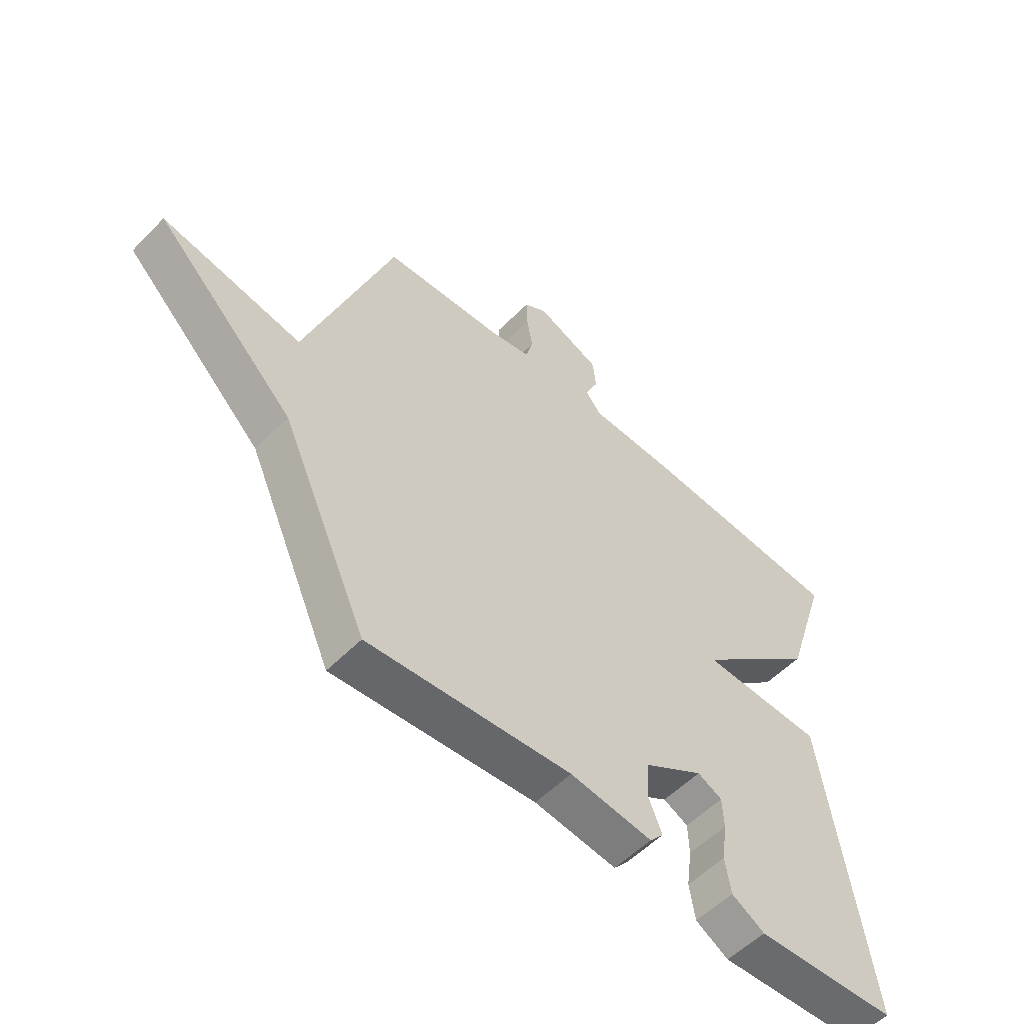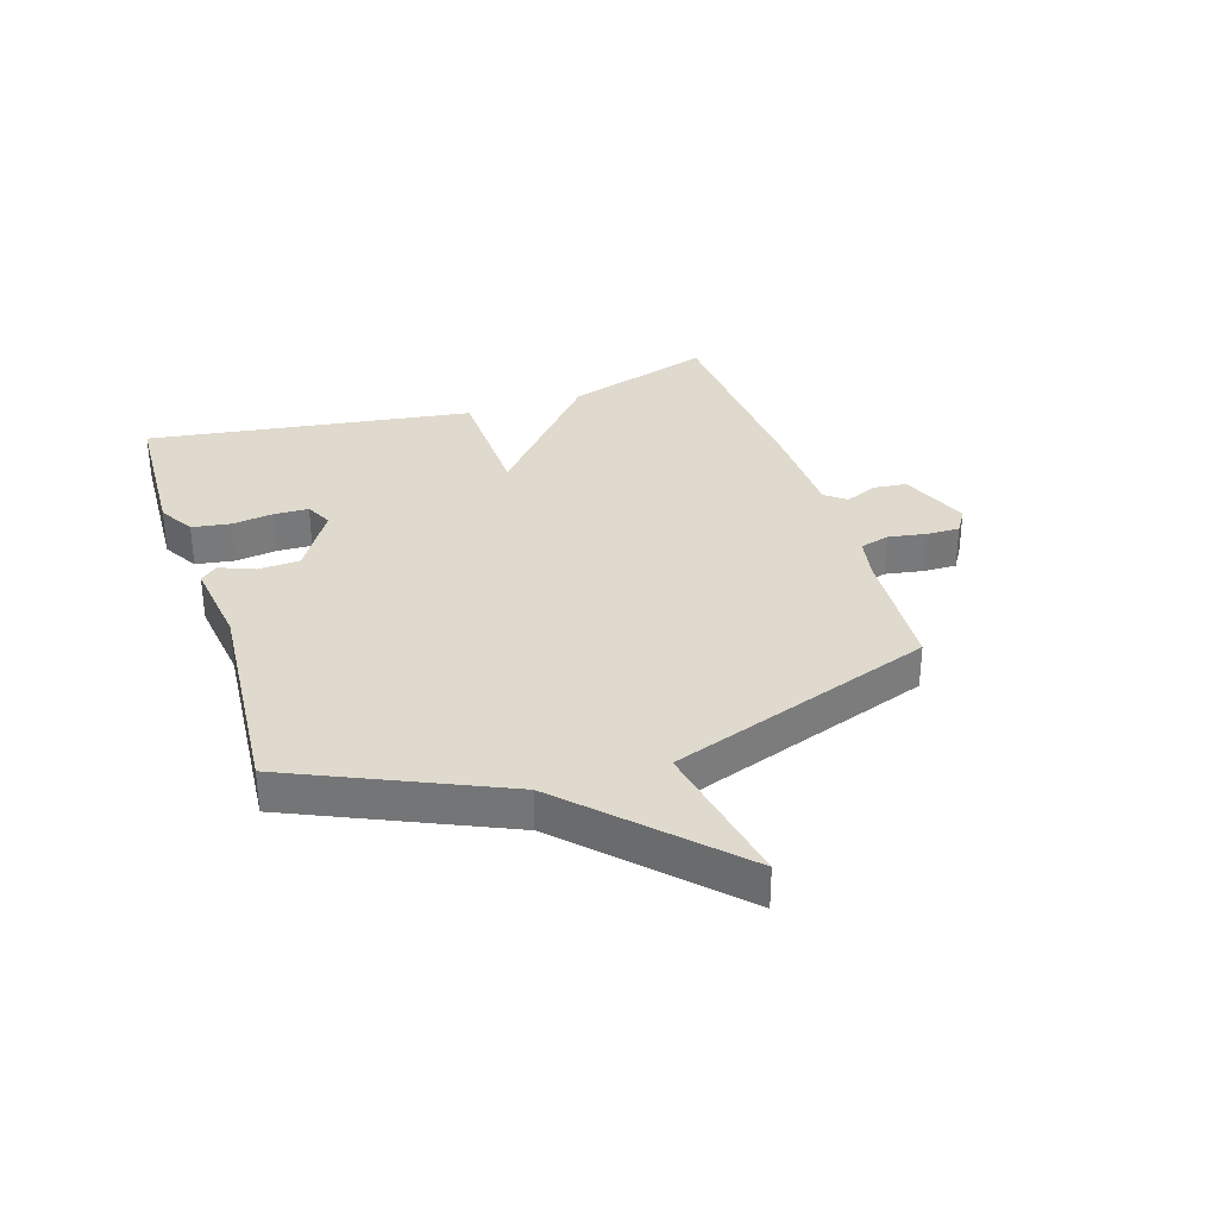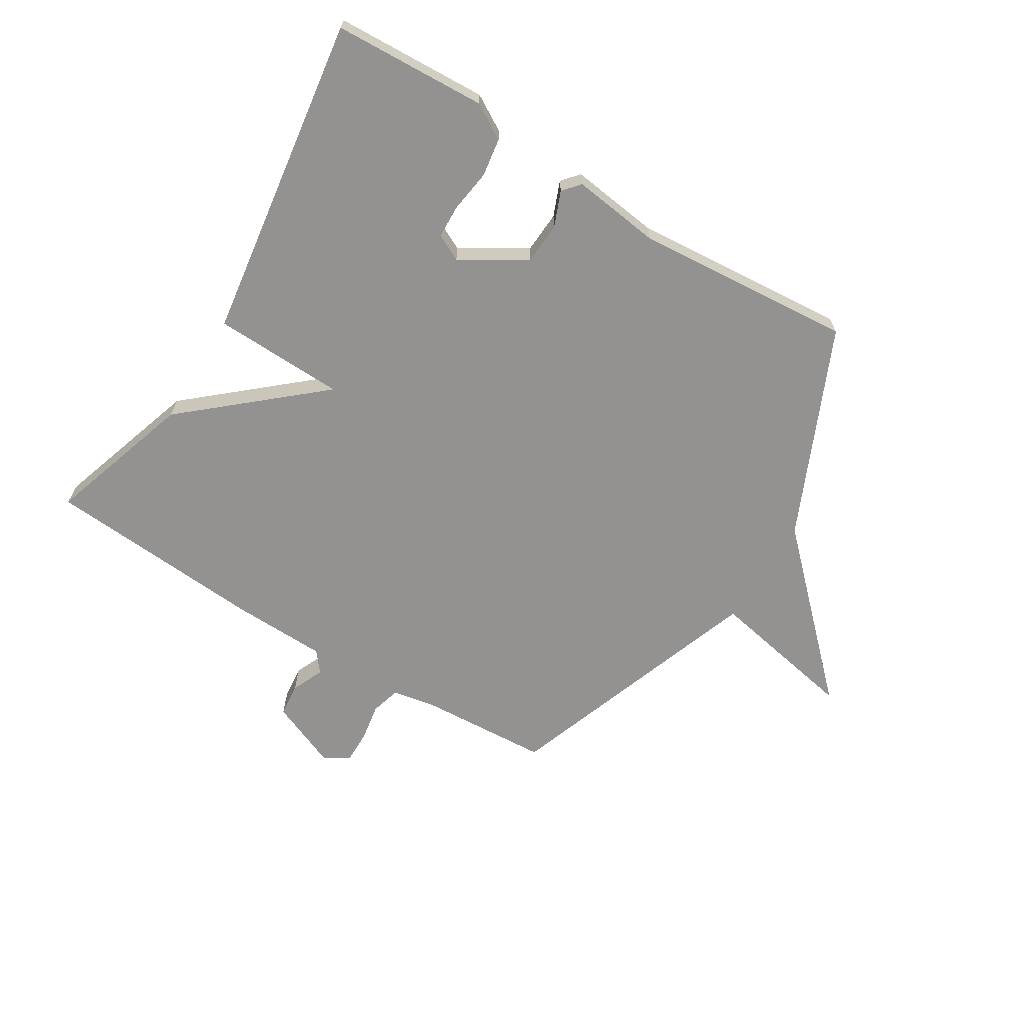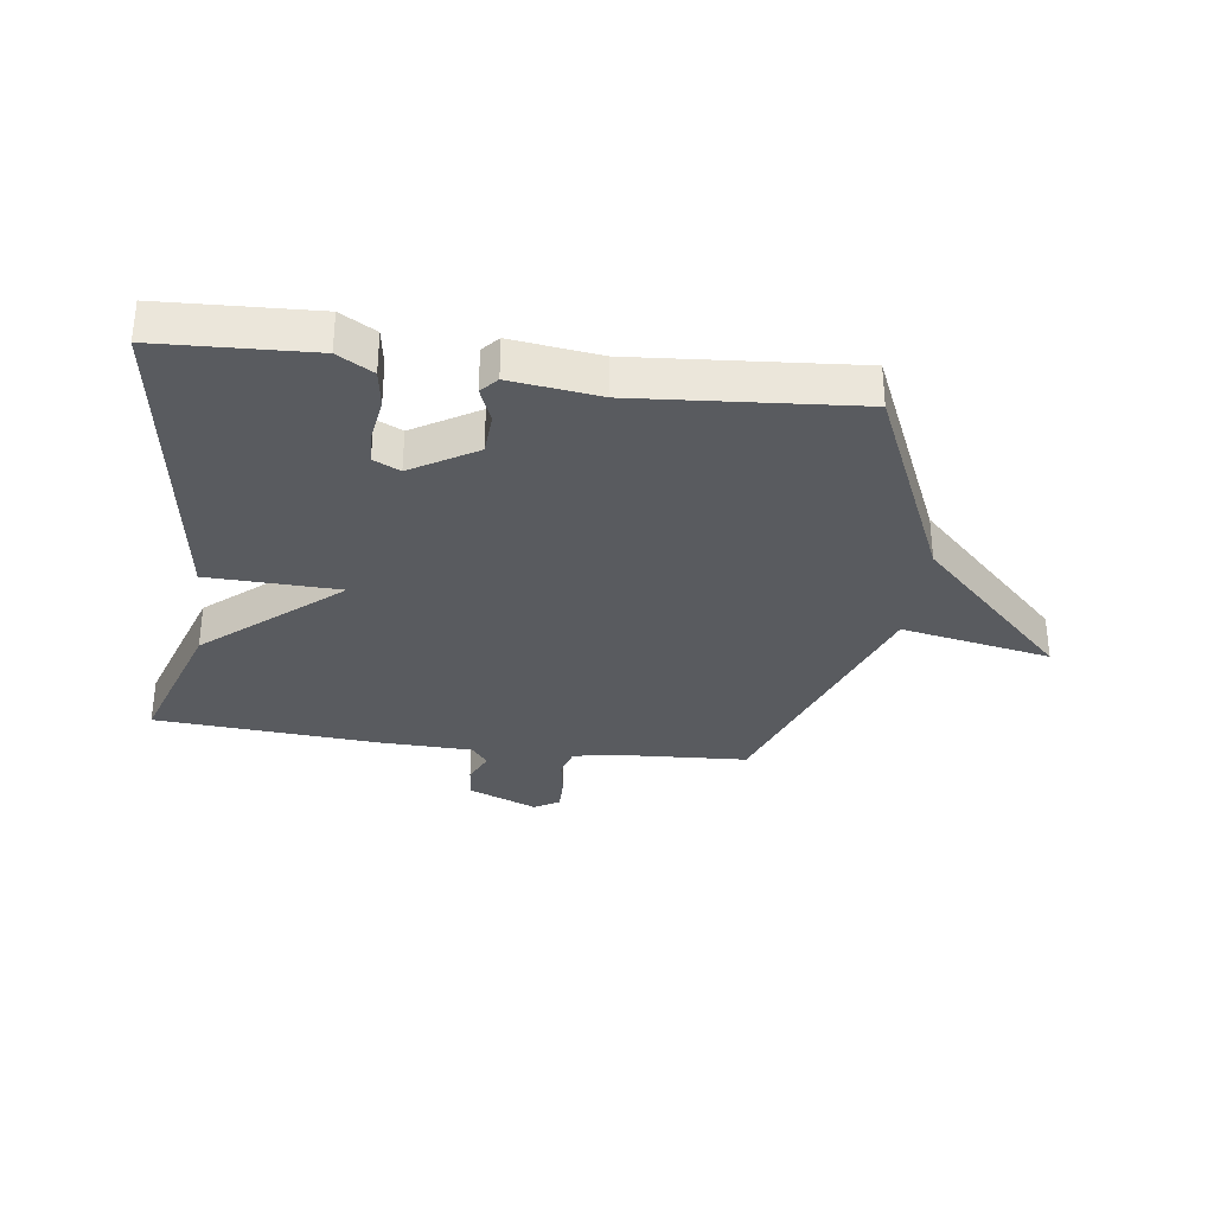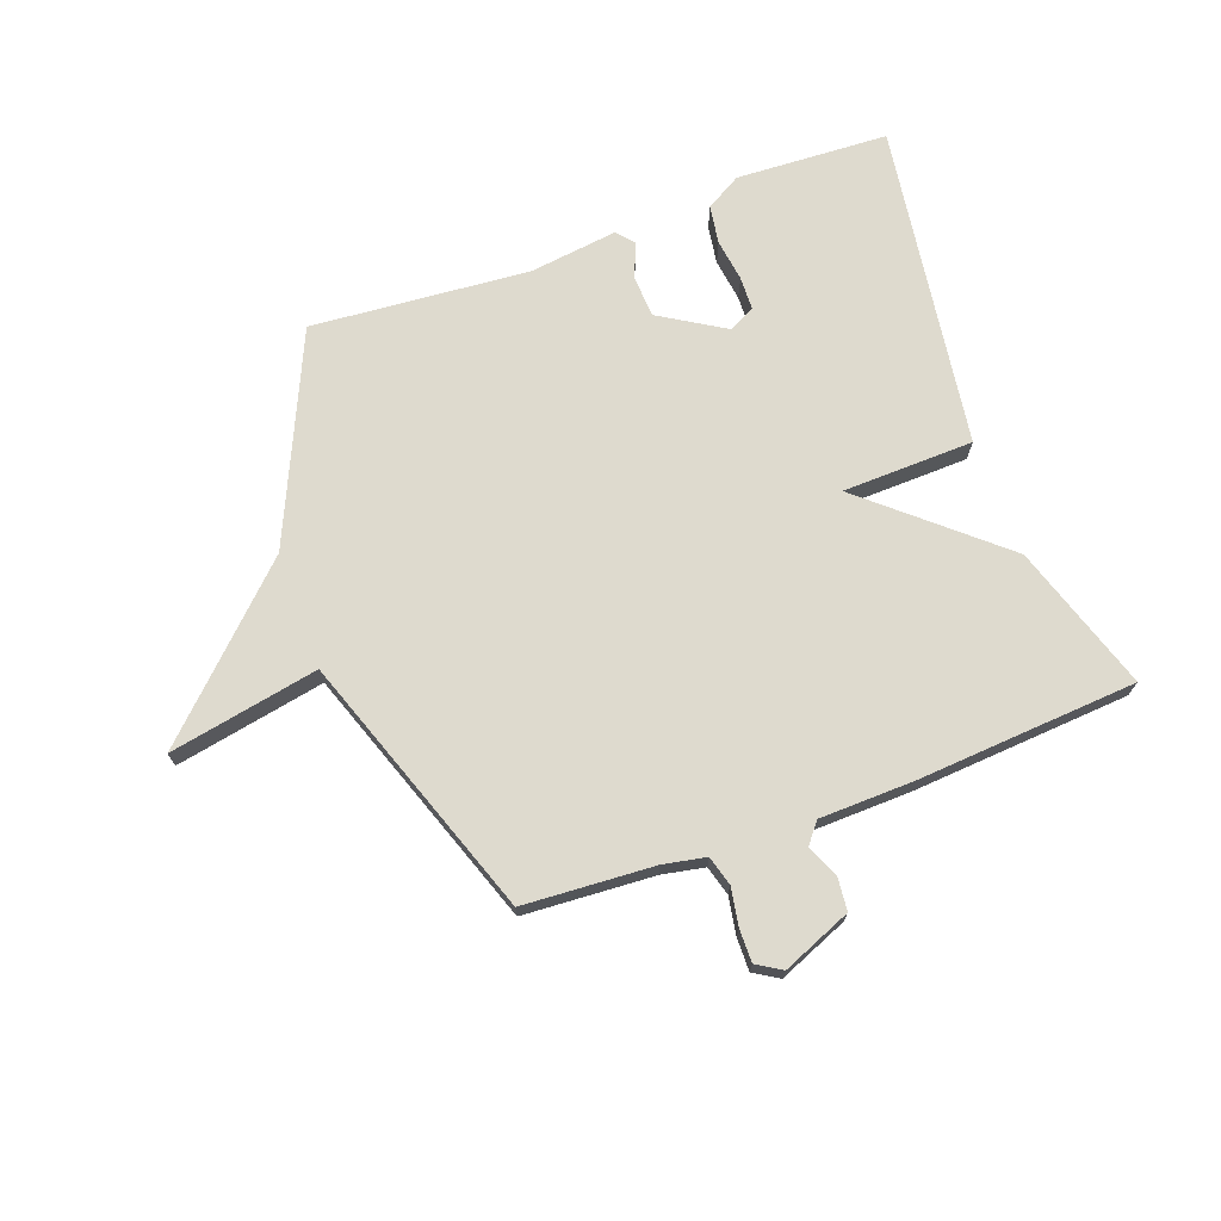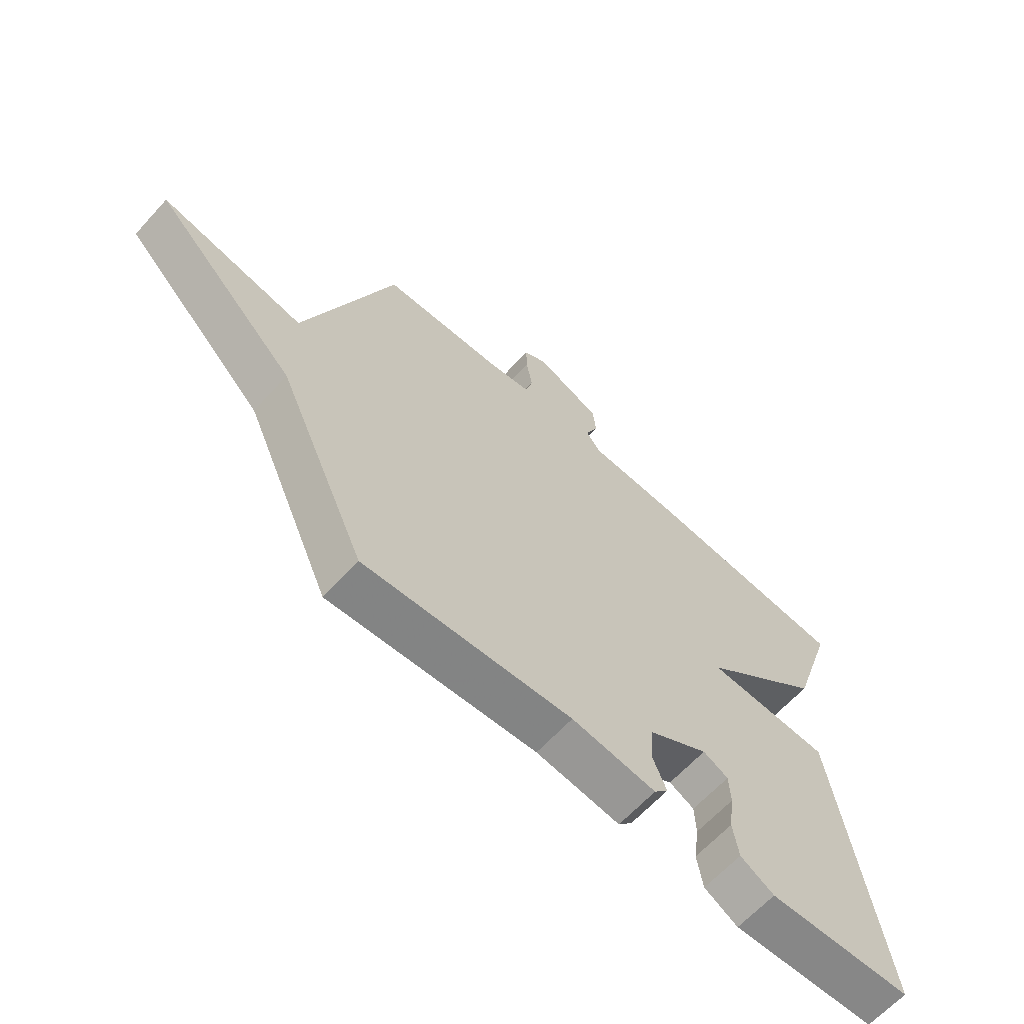
<metadata>
{"format":"obj","ext":"obj","renderer":"f3d","projection":"perspective","resolution":1024,"background":"white","views":[{"elev":-55.0,"azim":-43.2,"up":"+Z"},{"elev":32.8,"azim":-107.9,"up":"+Y"},{"elev":-66.4,"azim":148.3,"up":"+Y"},{"elev":-32.3,"azim":172.1,"up":"+Y"},{"elev":71.2,"azim":-20.2,"up":"+Y"},{"elev":-64.2,"azim":-42.4,"up":"+Z"}]}
</metadata>
<code>
v 0.5 0.07 0.5
v 0.42 0.07 0.251
v 0.197 0.07 0.057
v 0.42 0.07 0.051
v 0.5 0.07 -0.5
v 0.241 0.07 -0.513
v 0.181 0.07 -0.478
v 0.171 0.07 -0.413
v 0.181 0.07 -0.341
v 0.179 0.07 -0.284
v 0.134 0.07 -0.262
v 0.025 0.07 -0.329
v 0.021 0.07 -0.4
v 0.045 0.07 -0.459
v 0.02 0.07 -0.488
v -0.13 0.07 -0.469
v -0.5 0.07 -0.5
v -0.658 0.07 -0.148
v -0.912 0.07 0.1
v -0.658 0.07 0.052
v -0.5 0.07 0.5
v -0.278 0.07 0.514
v -0.206 0.07 0.528
v -0.192 0.07 0.578
v -0.203 0.07 0.642
v -0.204 0.07 0.698
v -0.162 0.07 0.724
v -0.045 0.07 0.676
v -0.039 0.07 0.619
v -0.063 0.07 0.565
v -0.035 0.07 0.53
v 0.126 0.07 0.526
v 0.5 0 0.5
v 0.42 0 0.251
v 0.197 0 0.057
v 0.42 0 0.051
v 0.5 0 -0.5
v 0.241 0 -0.513
v 0.181 0 -0.478
v 0.171 0 -0.413
v 0.181 0 -0.341
v 0.179 0 -0.284
v 0.134 0 -0.262
v 0.025 0 -0.329
v 0.021 0 -0.4
v 0.045 0 -0.459
v 0.02 0 -0.488
v -0.13 0 -0.469
v -0.5 0 -0.5
v -0.658 0 -0.148
v -0.912 0 0.1
v -0.658 0 0.052
v -0.5 0 0.5
v -0.278 0 0.514
v -0.206 0 0.528
v -0.192 0 0.578
v -0.203 0 0.642
v -0.204 0 0.698
v -0.162 0 0.724
v -0.045 0 0.676
v -0.039 0 0.619
v -0.063 0 0.565
v -0.035 0 0.53
v 0.126 0 0.526
f 1 2 3
f 32 1 3
f 31 32 3
f 30 31 3
f 28 29 30
f 27 28 30
f 26 27 30
f 25 26 30
f 24 25 30
f 23 24 30 3
f 22 23 3
f 20 21 22 3
f 18 19 20
f 20 3 4
f 18 20 4
f 17 18 4
f 16 17 4
f 13 14 15 16
f 12 13 16
f 12 16 4
f 11 12 4
f 10 11 4
f 4 5 6
f 10 4 6
f 9 10 6
f 6 7 8 9
f 35 34 33
f 35 33 64
f 35 64 63
f 35 63 62
f 62 61 60
f 62 60 59
f 62 59 58
f 62 58 57
f 62 57 56
f 35 62 56 55
f 35 55 54
f 35 54 53 52
f 52 51 50
f 36 35 52
f 36 52 50
f 36 50 49
f 36 49 48
f 48 47 46 45
f 48 45 44
f 36 48 44
f 36 44 43
f 36 43 42
f 38 37 36
f 38 36 42
f 38 42 41
f 41 40 39 38
f 1 33 34 2
f 2 34 35 3
f 3 35 36 4
f 4 36 37 5
f 5 37 38 6
f 6 38 39 7
f 7 39 40 8
f 8 40 41 9
f 9 41 42 10
f 10 42 43 11
f 11 43 44 12
f 12 44 45 13
f 13 45 46 14
f 14 46 47 15
f 15 47 48 16
f 16 48 49 17
f 17 49 50 18
f 18 50 51 19
f 19 51 52 20
f 20 52 53 21
f 21 53 54 22
f 22 54 55 23
f 23 55 56 24
f 24 56 57 25
f 25 57 58 26
f 26 58 59 27
f 27 59 60 28
f 28 60 61 29
f 29 61 62 30
f 30 62 63 31
f 31 63 64 32
f 32 64 33 1

</code>
